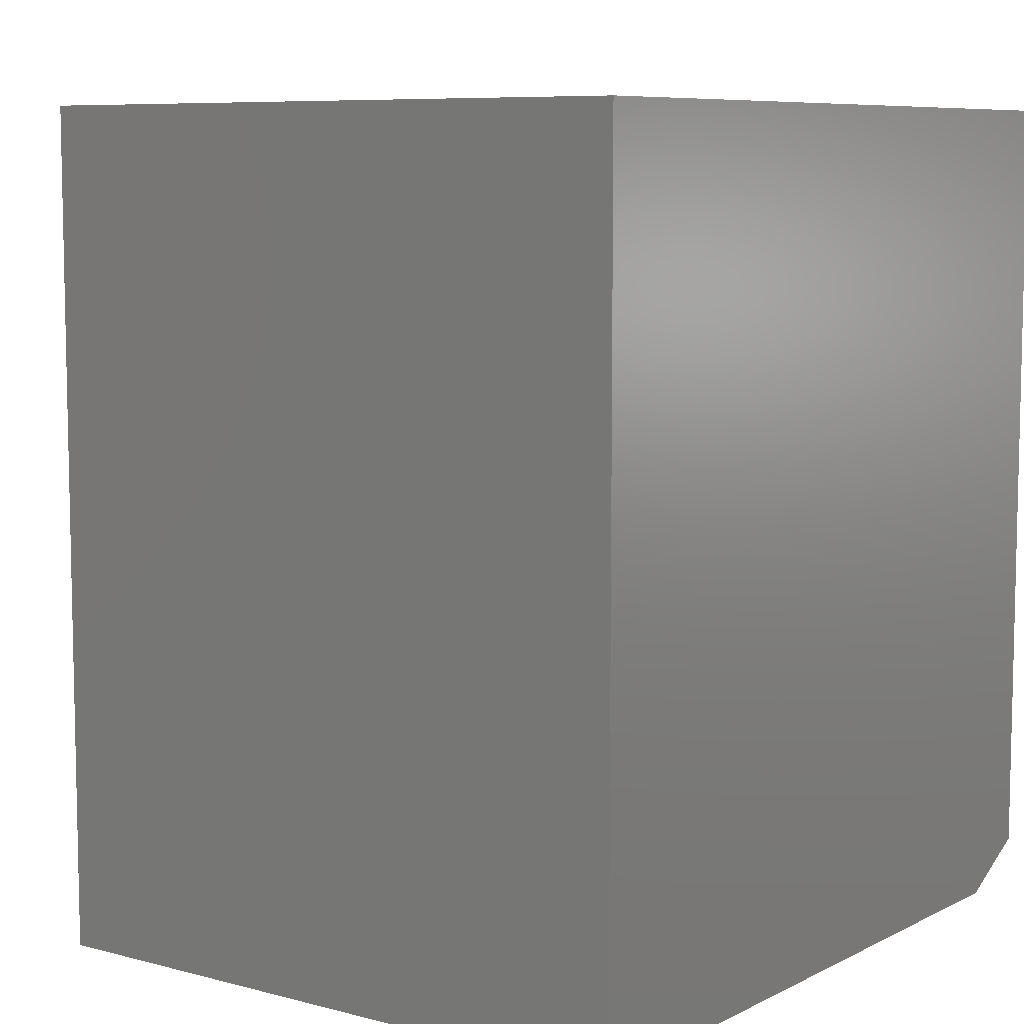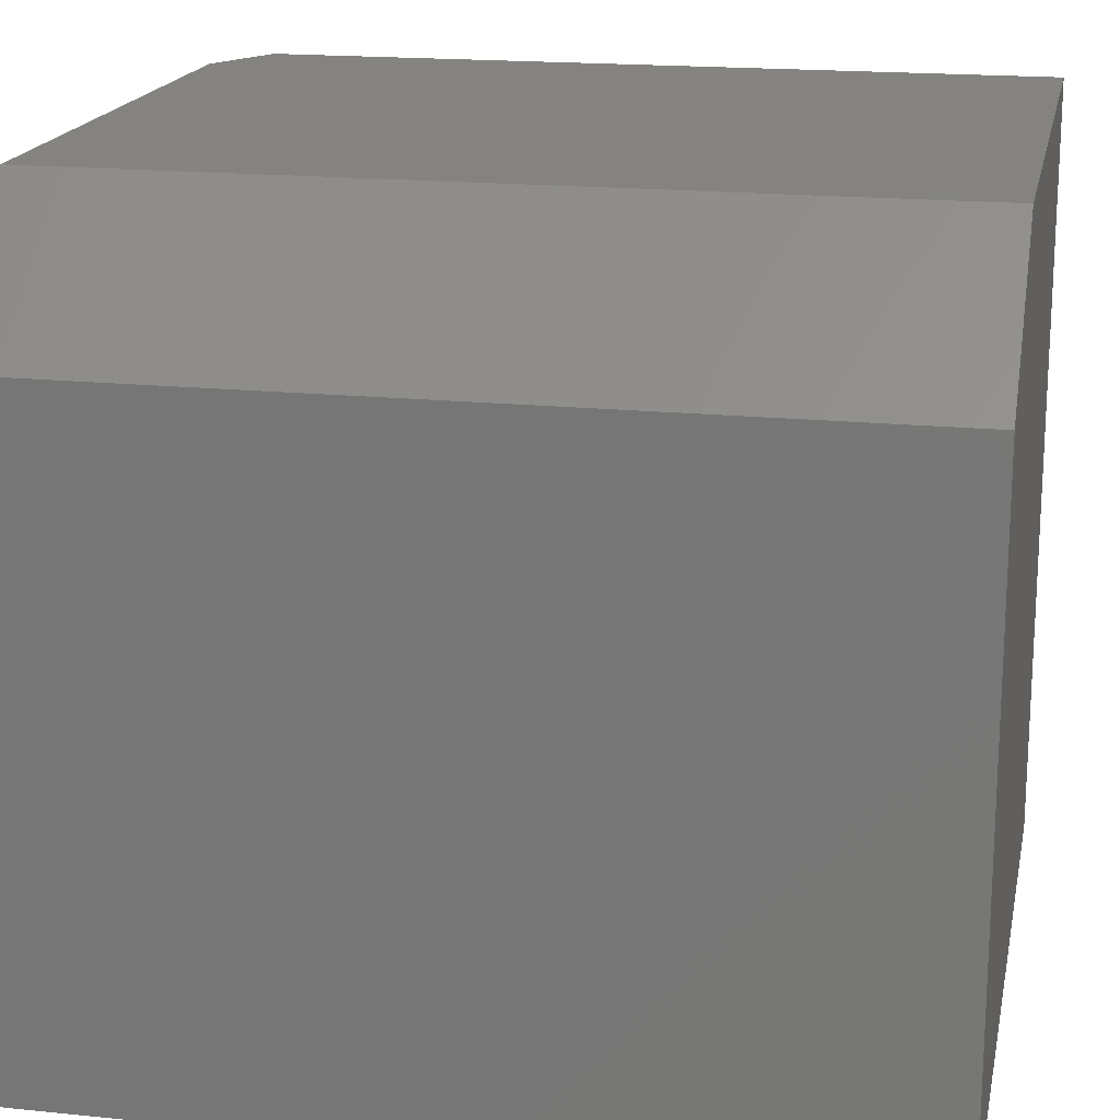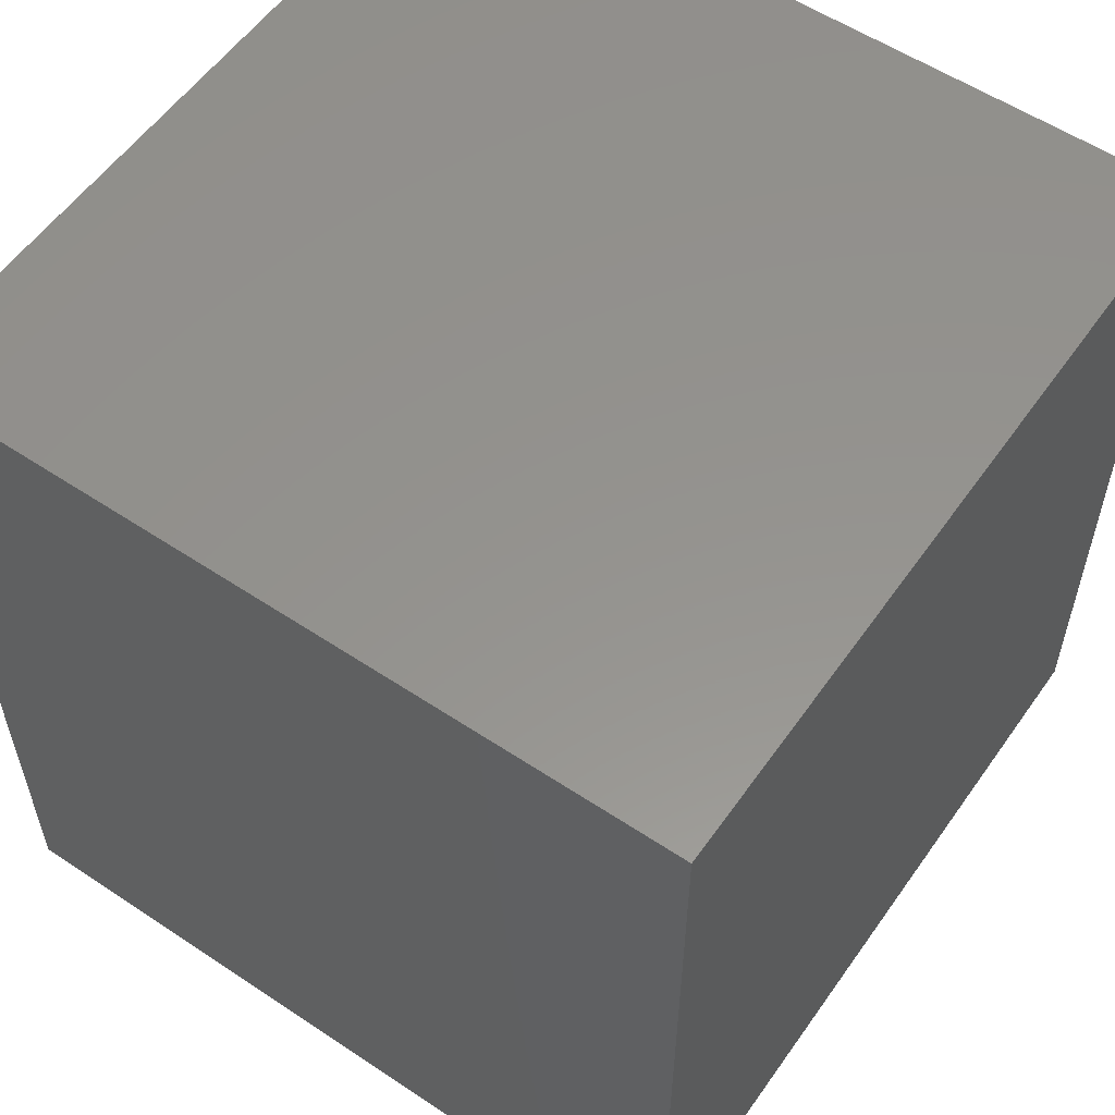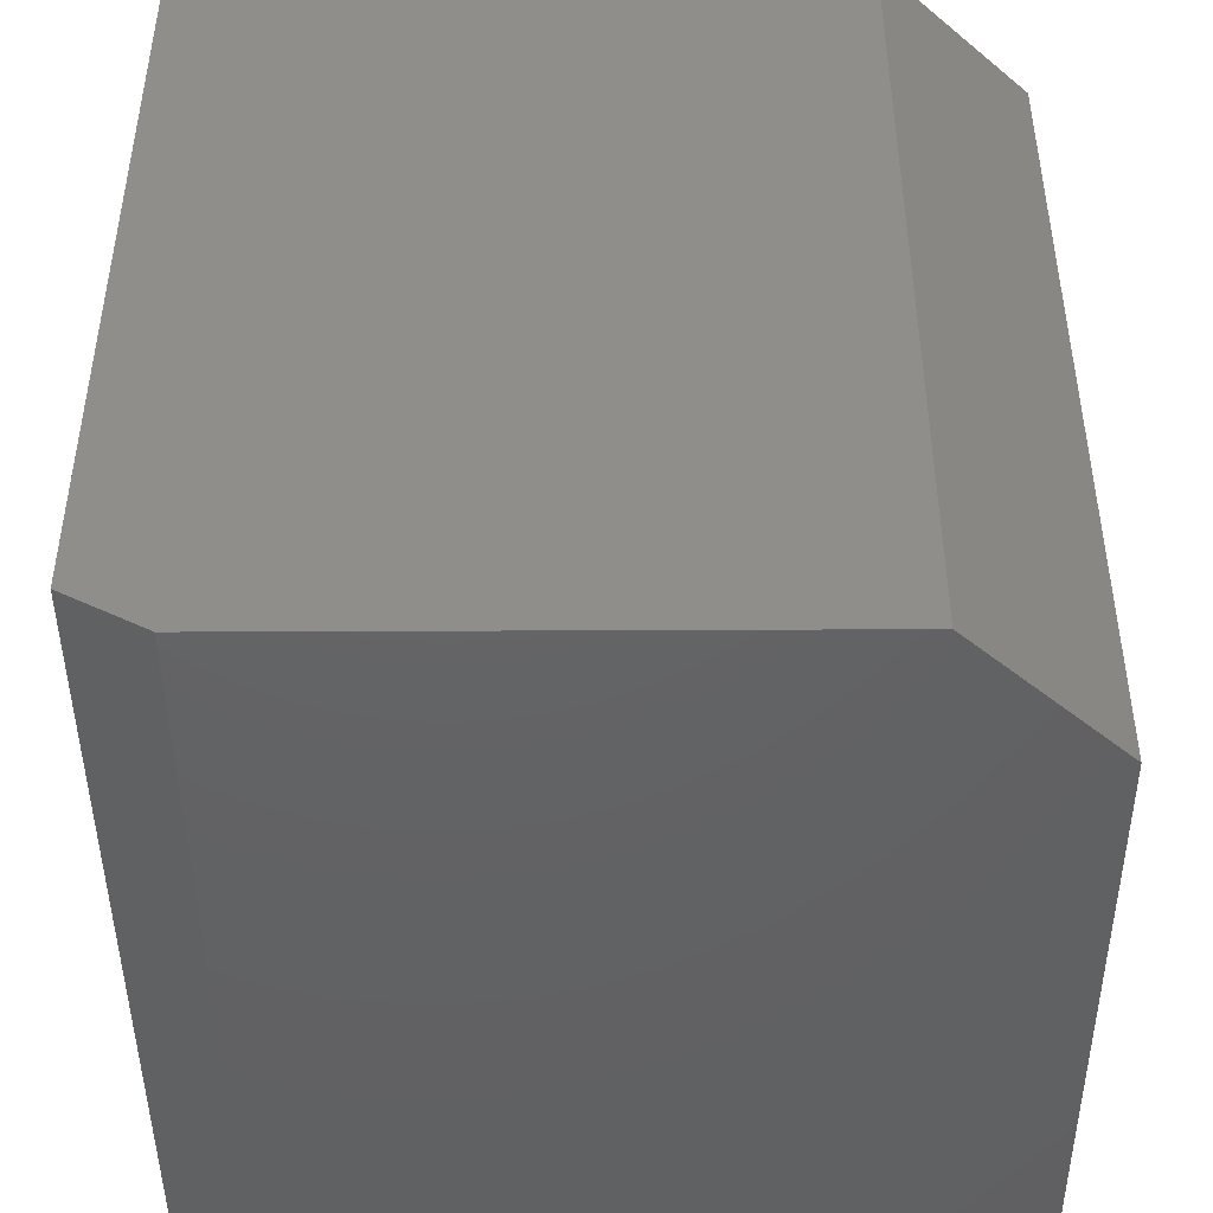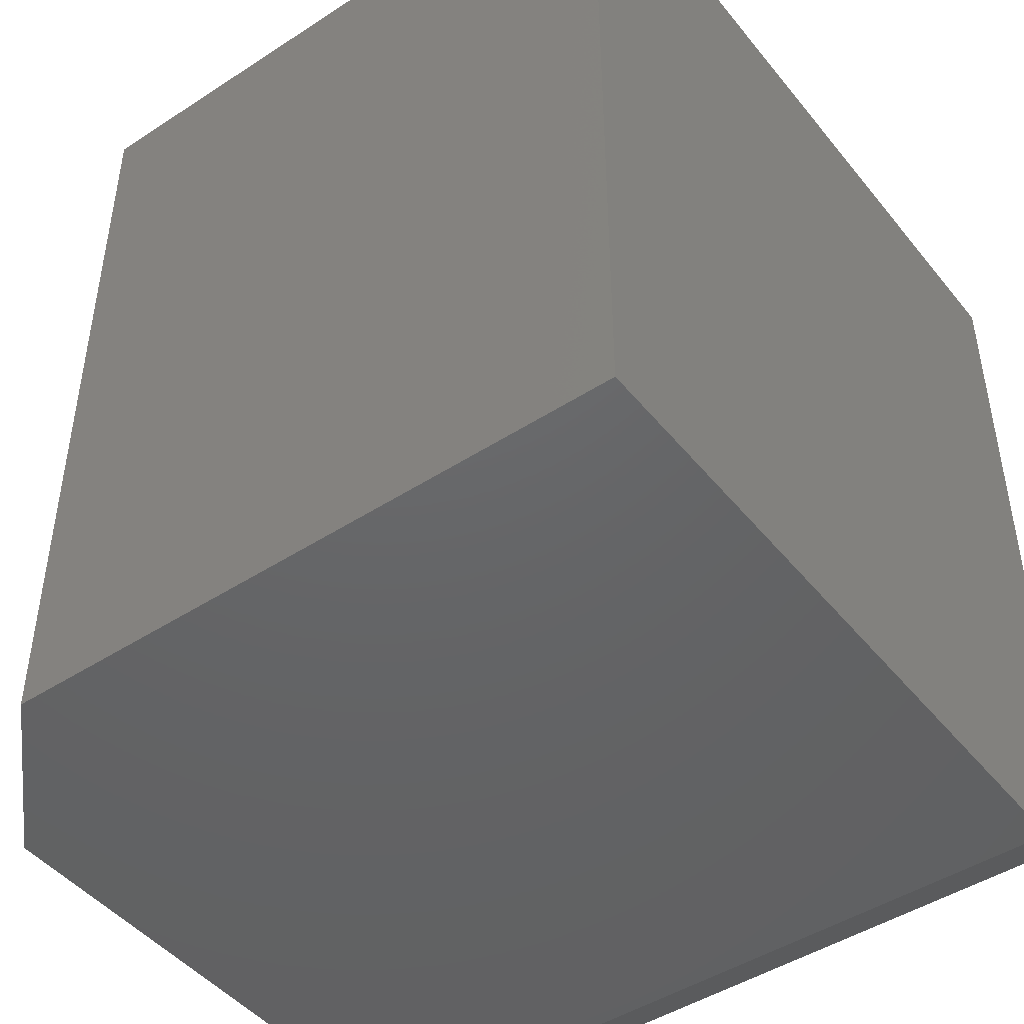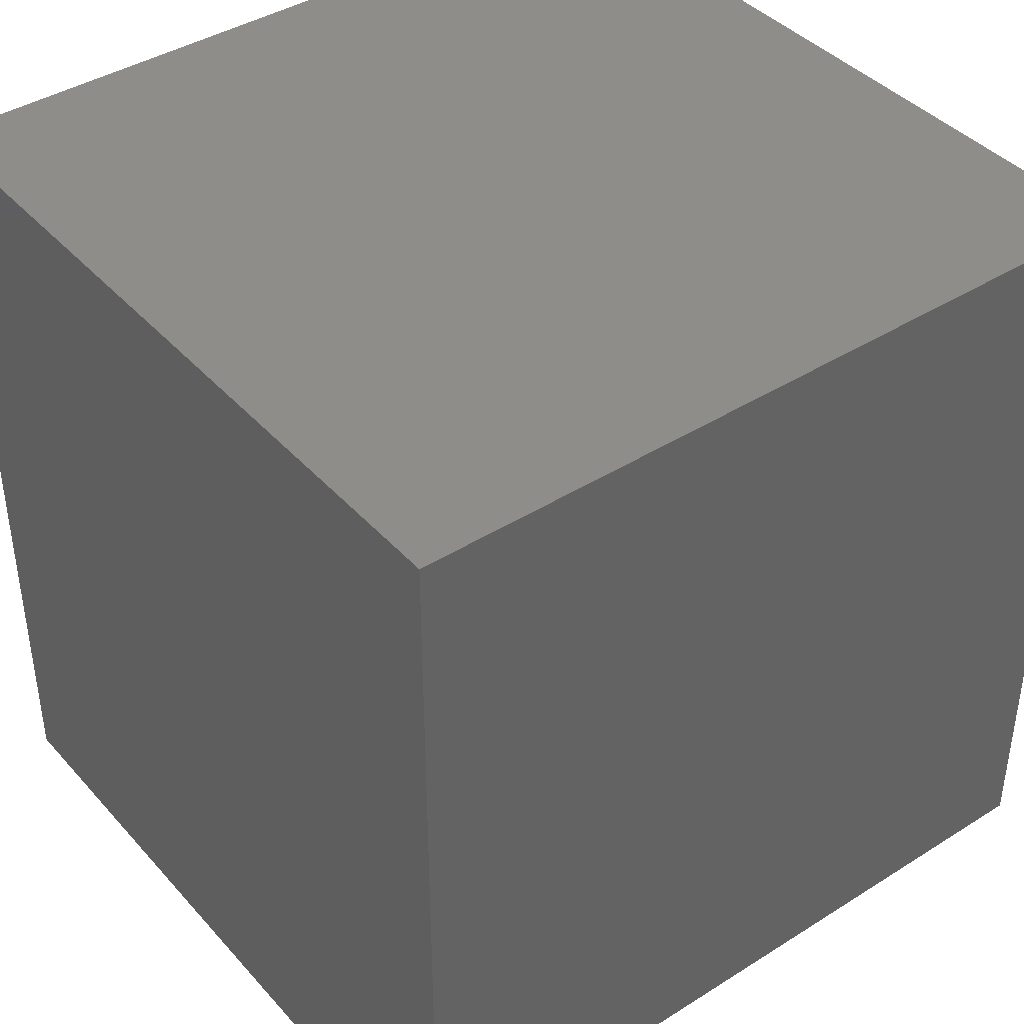
<metadata>
{"format":"stl","ext":"stl","renderer":"f3d","projection":"perspective","resolution":1024,"background":"white","views":[{"elev":7.8,"azim":-53.6,"up":"+Z"},{"elev":18.1,"azim":-78.7,"up":"+Y"},{"elev":56.5,"azim":34.8,"up":"+Z"},{"elev":-45.2,"azim":-179.7,"up":"+Z"},{"elev":-46.2,"azim":-53.4,"up":"+Z"},{"elev":41.0,"azim":52.5,"up":"+Z"}]}
</metadata>
<code>
# stl→obj: 12 verts, 20 faces
v -0.2185 0.3513 0
v 0.281 0.3513 0
v -0.3513 0.2263 0
v 0.281 -0.3513 0
v -0.3513 -0.3513 0
v -0.2185 0.3513 0.75
v 0.3513 0.3513 0.75
v 0.3513 0.3513 0.03906
v -0.3513 -0.3513 0.75
v 0.3513 -0.3513 0.75
v -0.3513 0.2263 0.75
v 0.3513 -0.3513 0.03906
f 1 2 3
f 3 2 4
f 3 4 5
f 6 7 1
f 1 7 8
f 1 8 2
f 9 10 11
f 11 10 7
f 11 7 6
f 3 5 11
f 11 5 9
f 6 1 11
f 11 1 3
f 12 8 10
f 10 8 7
f 10 9 12
f 12 9 5
f 12 5 4
f 12 4 8
f 8 4 2

</code>
